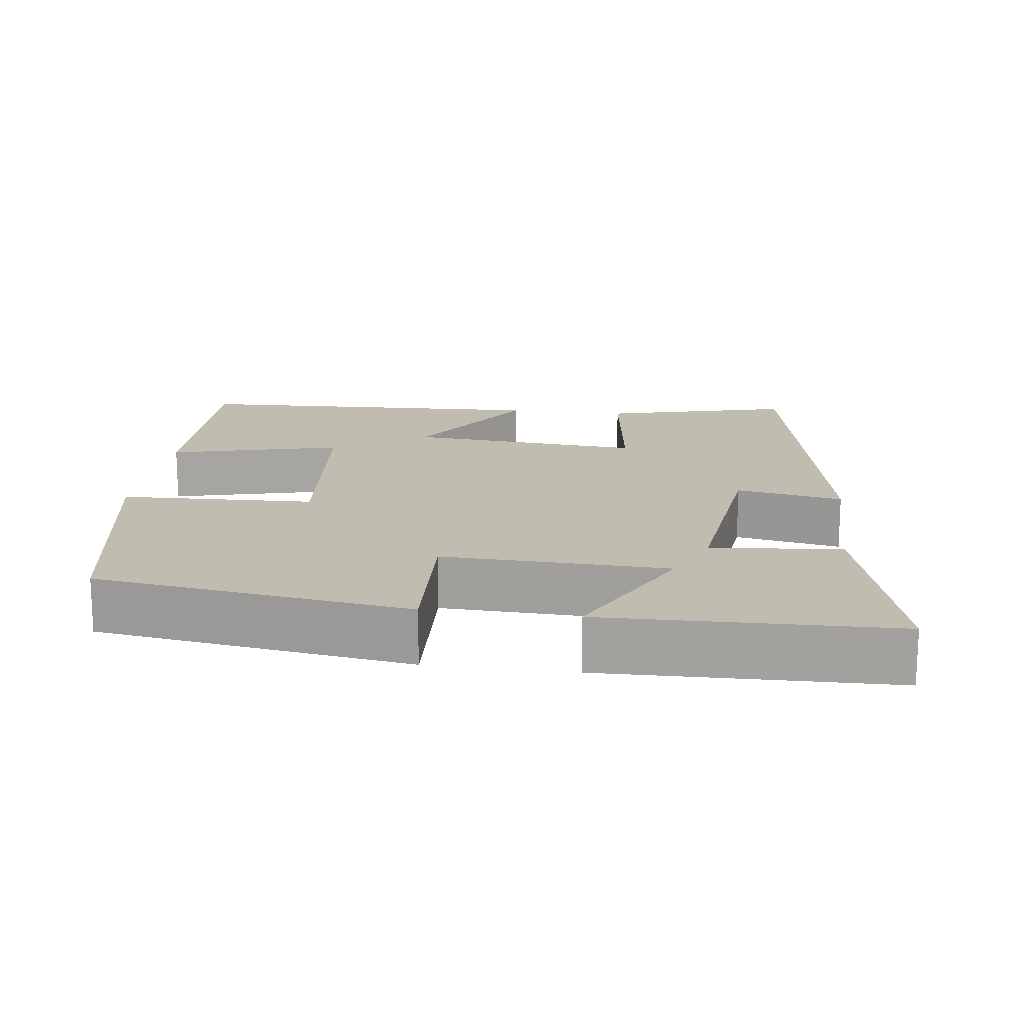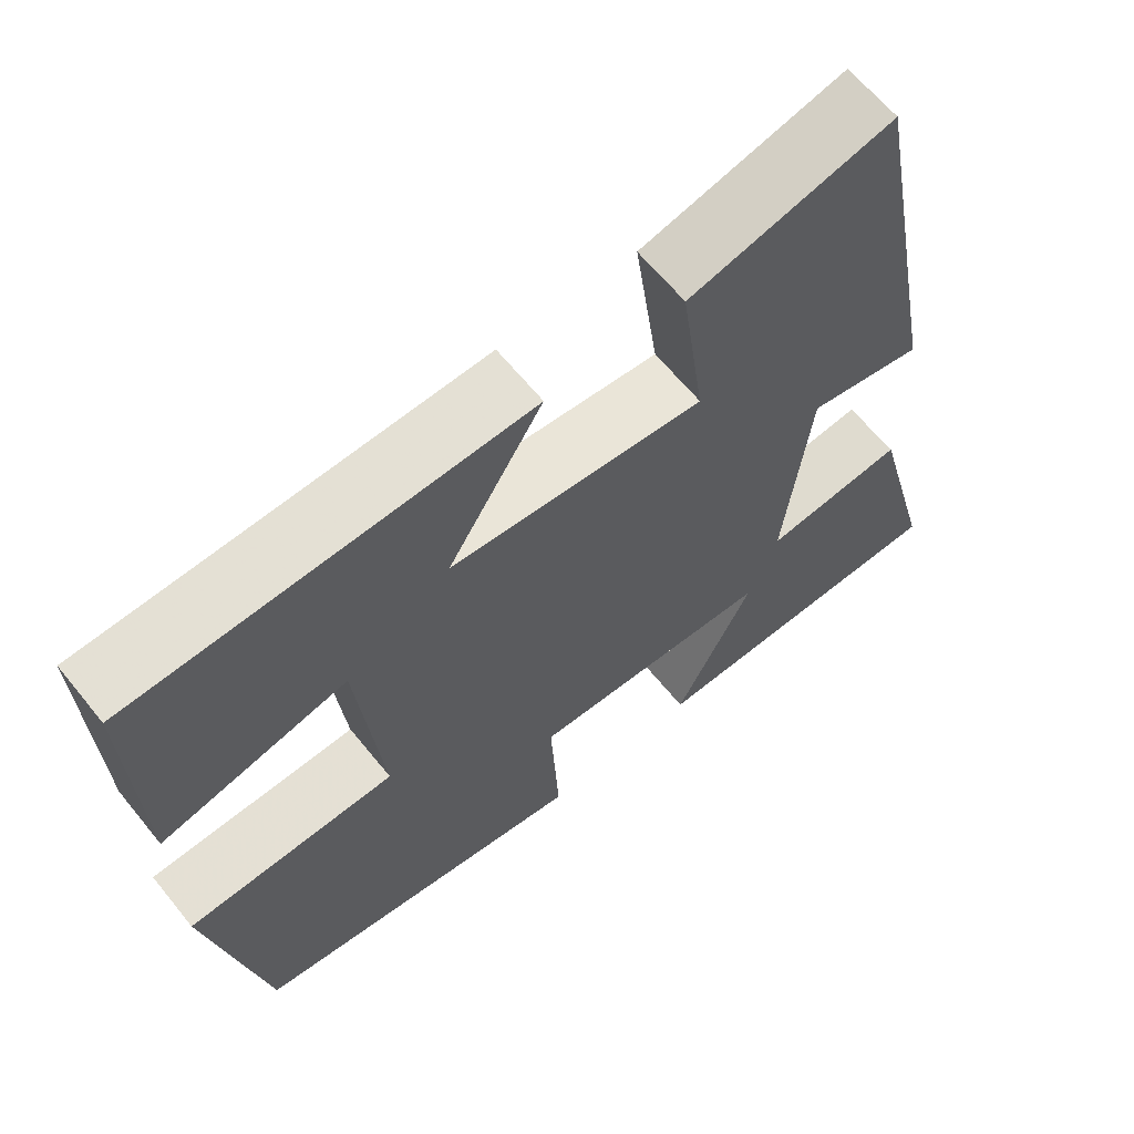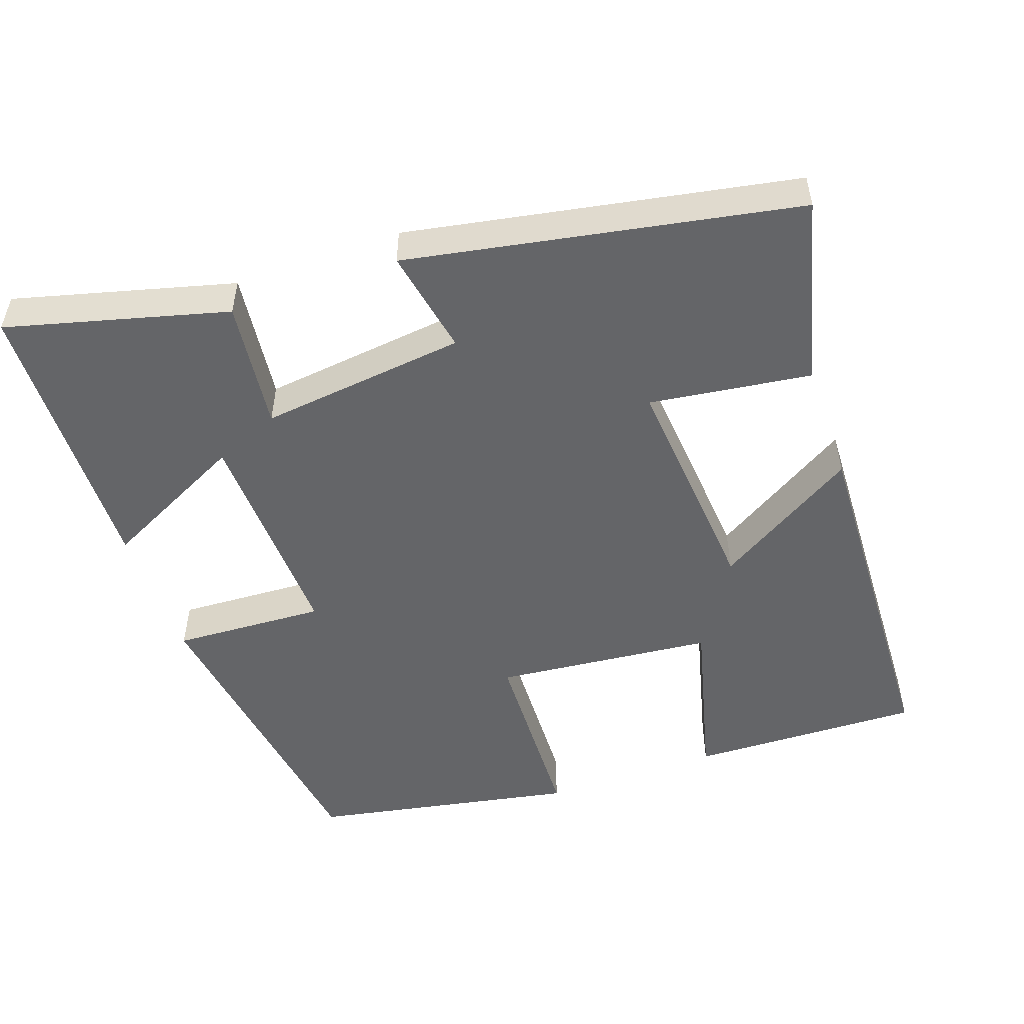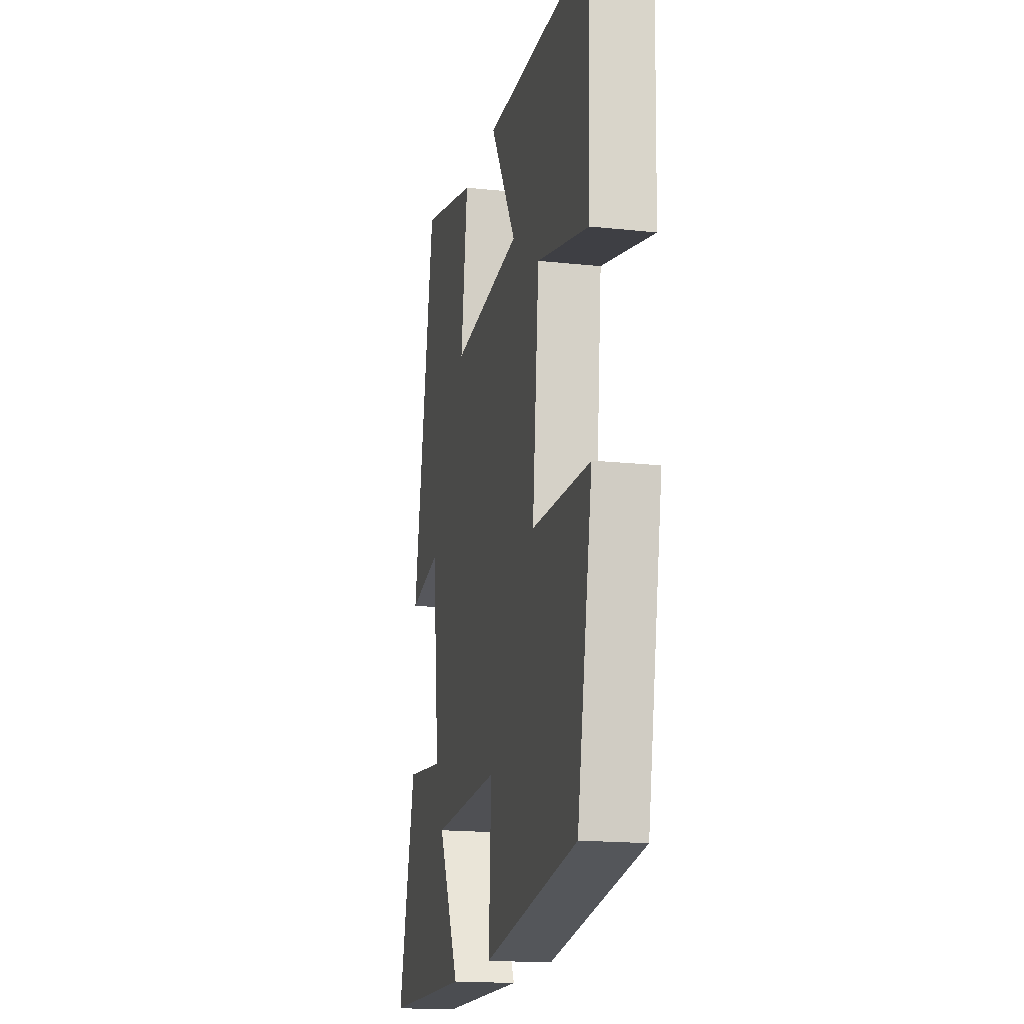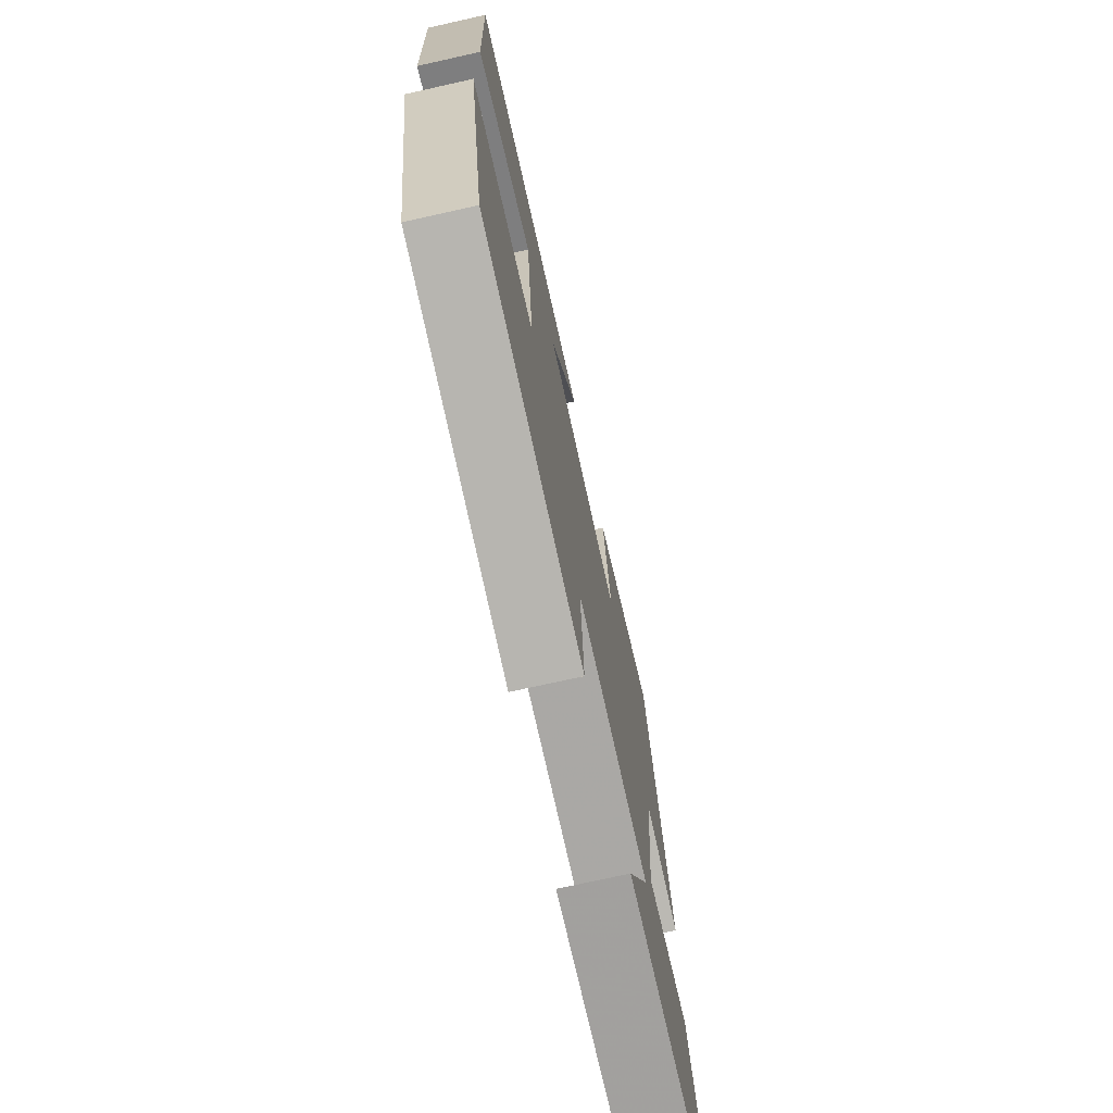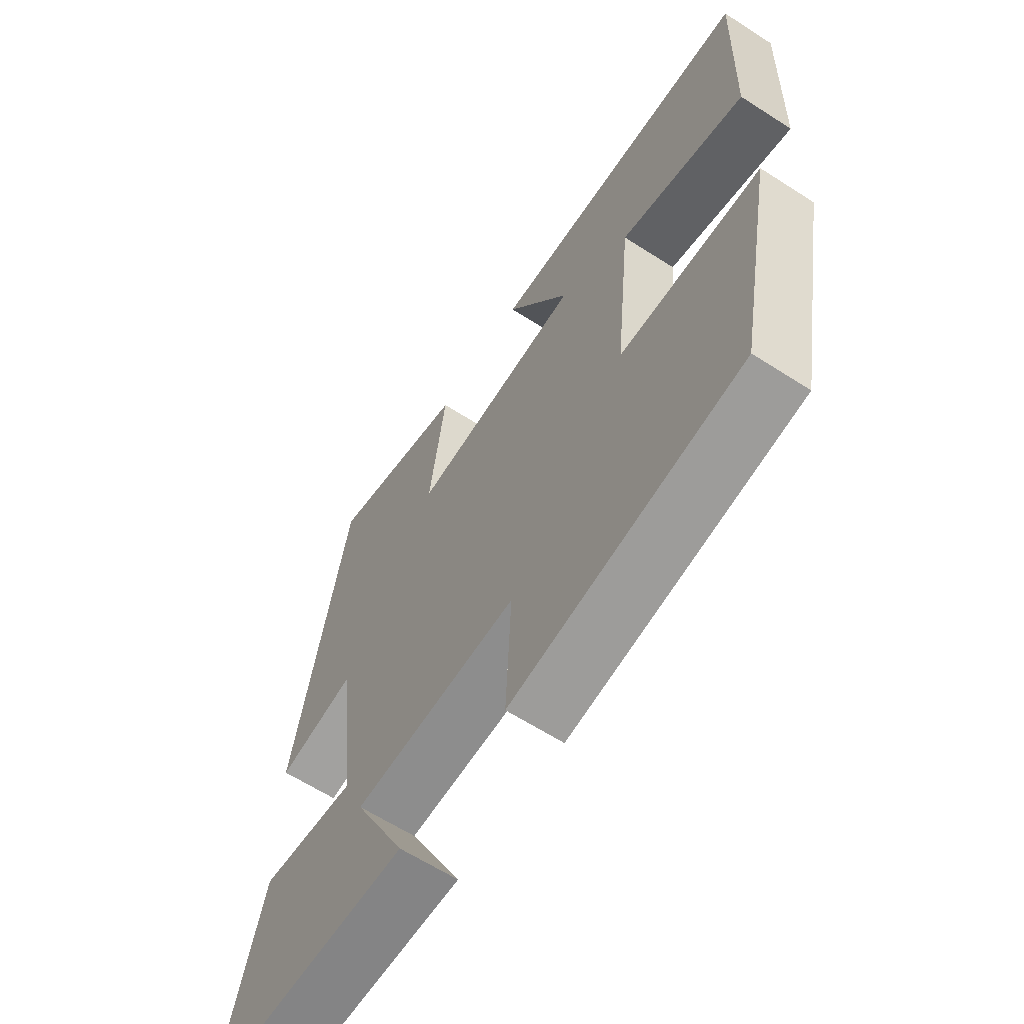
<metadata>
{"format":"obj","ext":"obj","renderer":"f3d","projection":"perspective","resolution":1024,"background":"white","views":[{"elev":16.6,"azim":-172.4,"up":"+Y"},{"elev":63.8,"azim":141.0,"up":"+Z"},{"elev":-51.6,"azim":-70.5,"up":"+Y"},{"elev":-17.4,"azim":78.0,"up":"+Z"},{"elev":-73.3,"azim":102.6,"up":"+Z"},{"elev":-62.9,"azim":56.9,"up":"+Z"}]}
</metadata>
<code>
v 0.431 0.07 -0.439
v 0.007 0.07 -0.5
v 0.018 0.07 -0.294
v -0.286 0.07 -0.304
v -0.189 0.07 -0.5
v -0.579 0.07 -0.49
v -0.5 0.07 -0.192
v -0.324 0.07 -0.213
v -0.356 0.07 0.067
v -0.5 0.07 0.04
v -0.401 0.07 0.566
v -0.147 0.07 0.5
v -0.177 0.07 0.281
v 0.139 0.07 0.307
v 0.021 0.07 0.5
v 0.51 0.07 0.479
v 0.5 0.07 0.165
v 0.268 0.07 0.225
v 0.238 0.07 -0.071
v 0.5 0.07 -0.081
v 0.431 0 -0.439
v 0.007 0 -0.5
v 0.018 0 -0.294
v -0.286 0 -0.304
v -0.189 0 -0.5
v -0.579 0 -0.49
v -0.5 0 -0.192
v -0.324 0 -0.213
v -0.356 0 0.067
v -0.5 0 0.04
v -0.401 0 0.566
v -0.147 0 0.5
v -0.177 0 0.281
v 0.139 0 0.307
v 0.021 0 0.5
v 0.51 0 0.479
v 0.5 0 0.165
v 0.268 0 0.225
v 0.238 0 -0.071
v 0.5 0 -0.081
f 1 2 3
f 20 1 3
f 19 20 3
f 18 19 3 4
f 16 17 18
f 15 16 18
f 14 15 18
f 13 14 18 4
f 11 12 13
f 10 11 13
f 9 10 13
f 8 9 13 4
f 7 8 4
f 4 5 6 7
f 23 22 21
f 23 21 40
f 23 40 39
f 24 23 39 38
f 38 37 36
f 38 36 35
f 38 35 34
f 24 38 34 33
f 33 32 31
f 33 31 30
f 33 30 29
f 24 33 29 28
f 24 28 27
f 27 26 25 24
f 1 21 22 2
f 2 22 23 3
f 3 23 24 4
f 4 24 25 5
f 5 25 26 6
f 6 26 27 7
f 7 27 28 8
f 8 28 29 9
f 9 29 30 10
f 10 30 31 11
f 11 31 32 12
f 12 32 33 13
f 13 33 34 14
f 14 34 35 15
f 15 35 36 16
f 16 36 37 17
f 17 37 38 18
f 18 38 39 19
f 19 39 40 20
f 20 40 21 1

</code>
